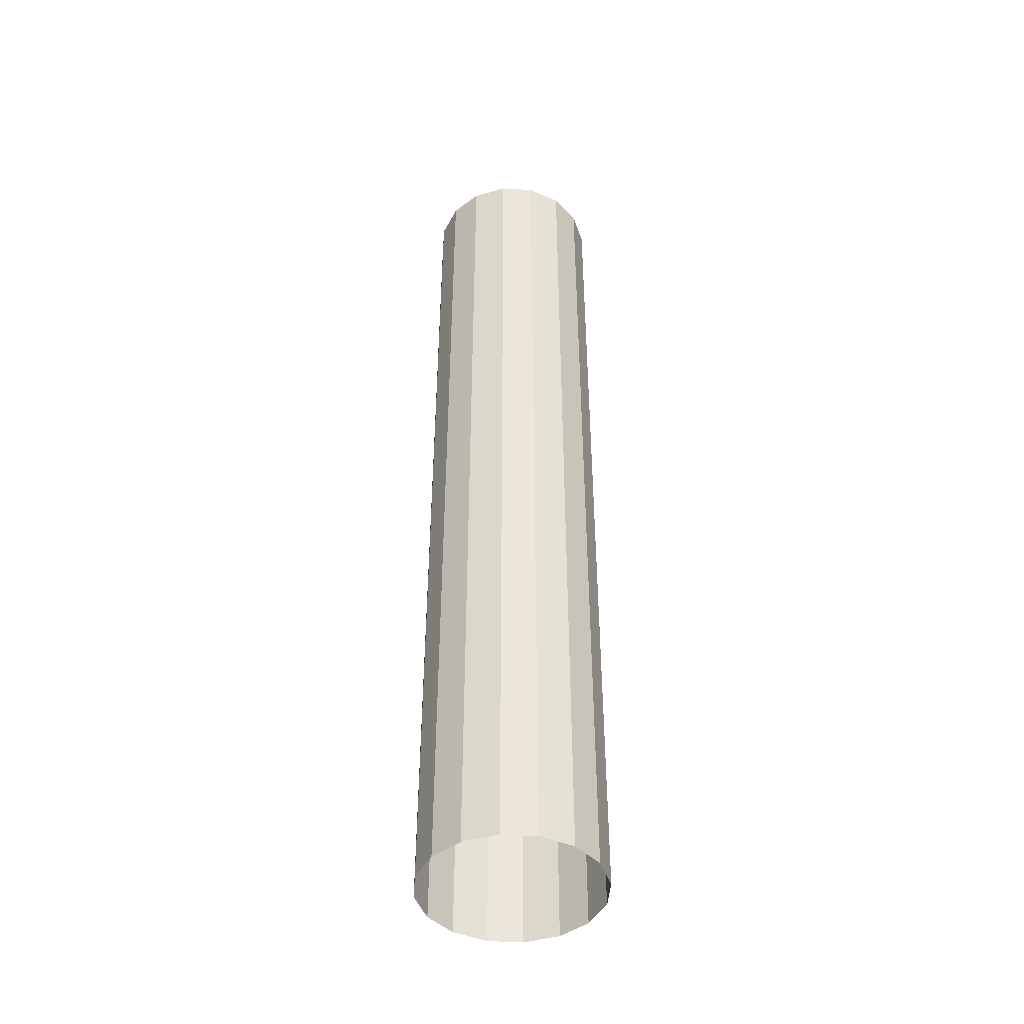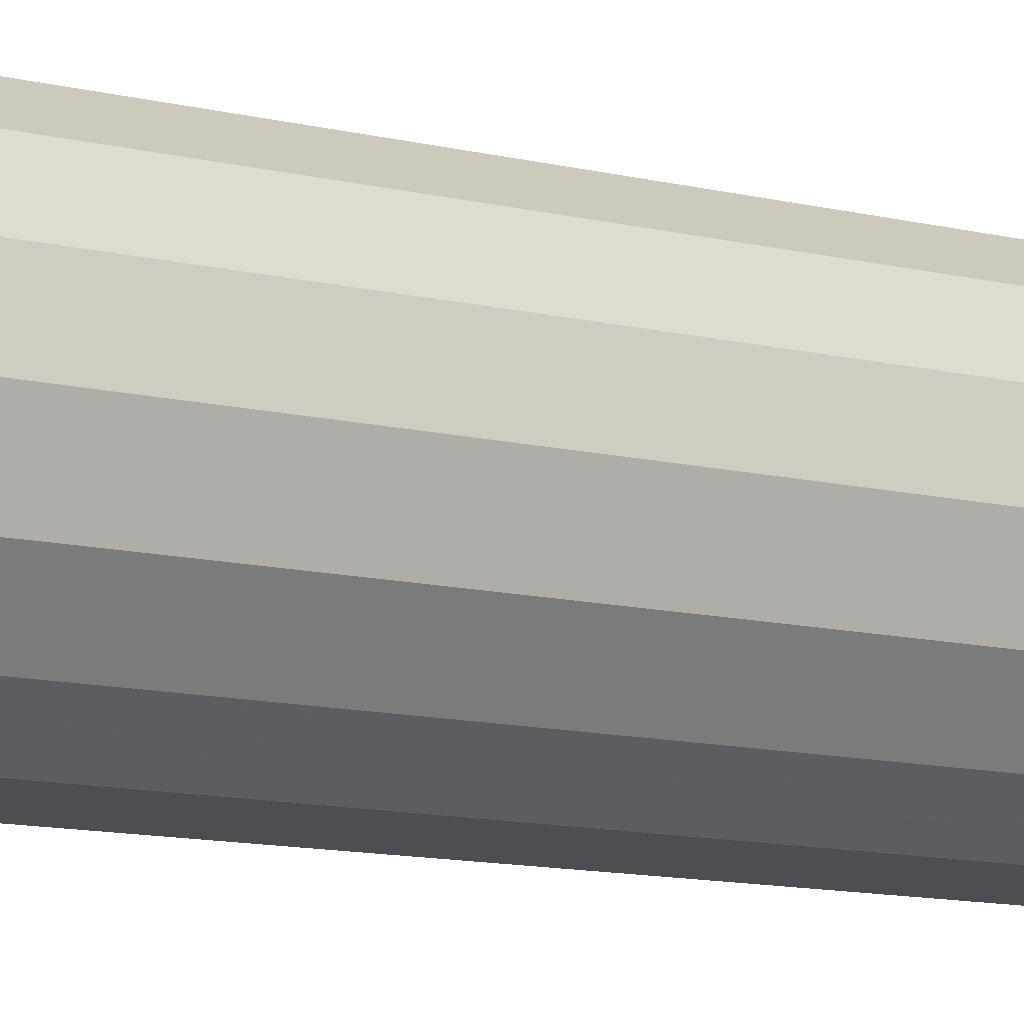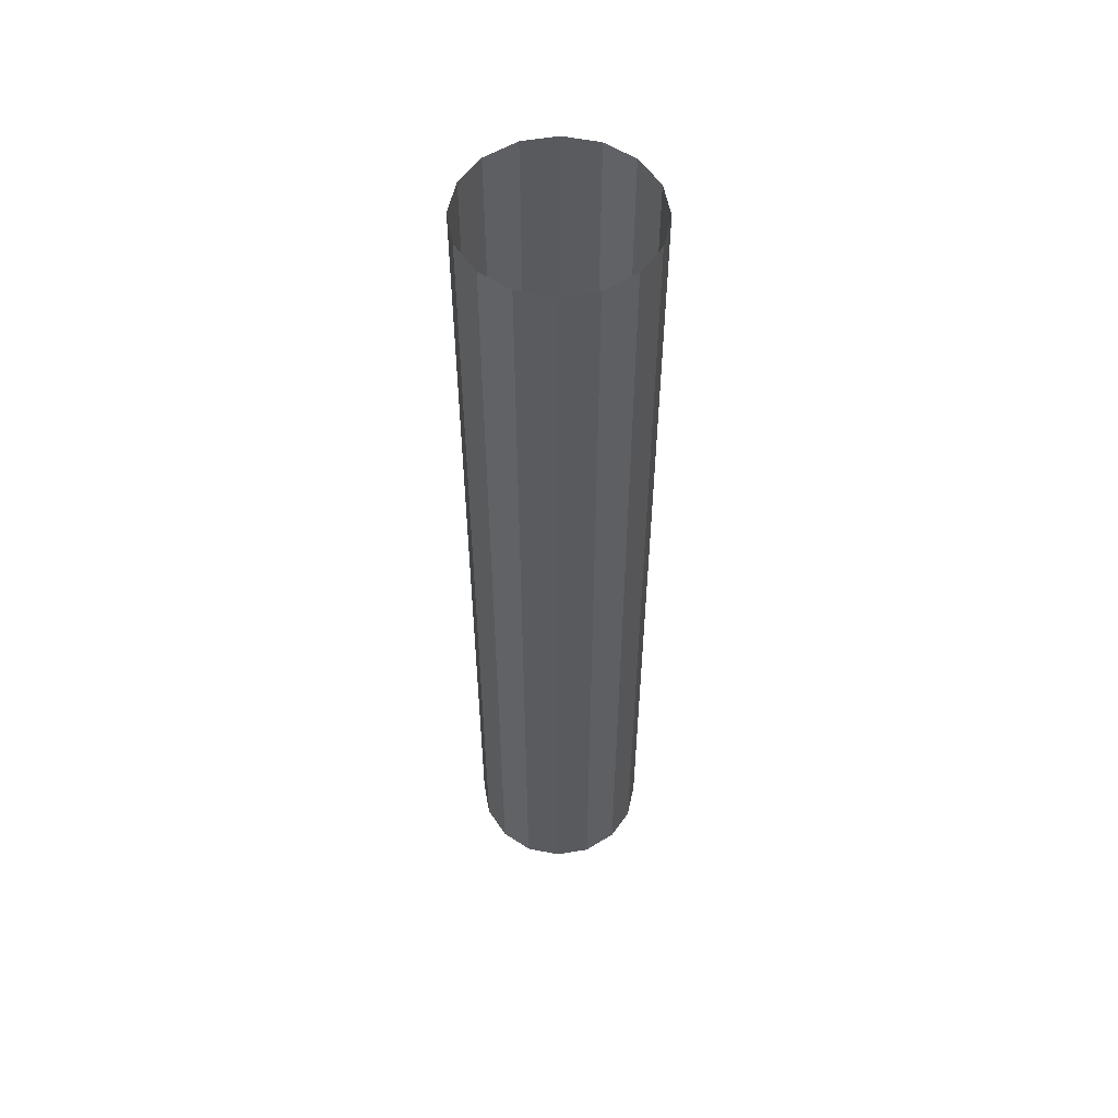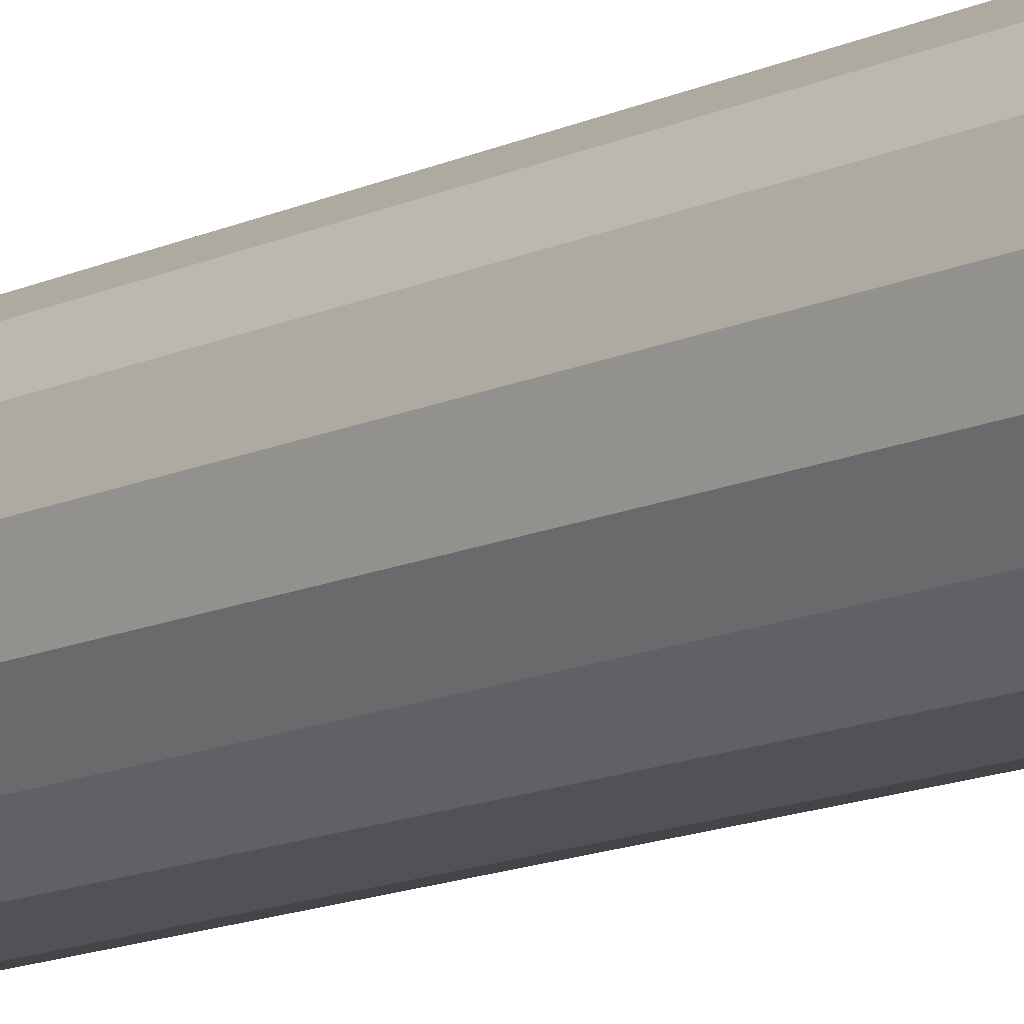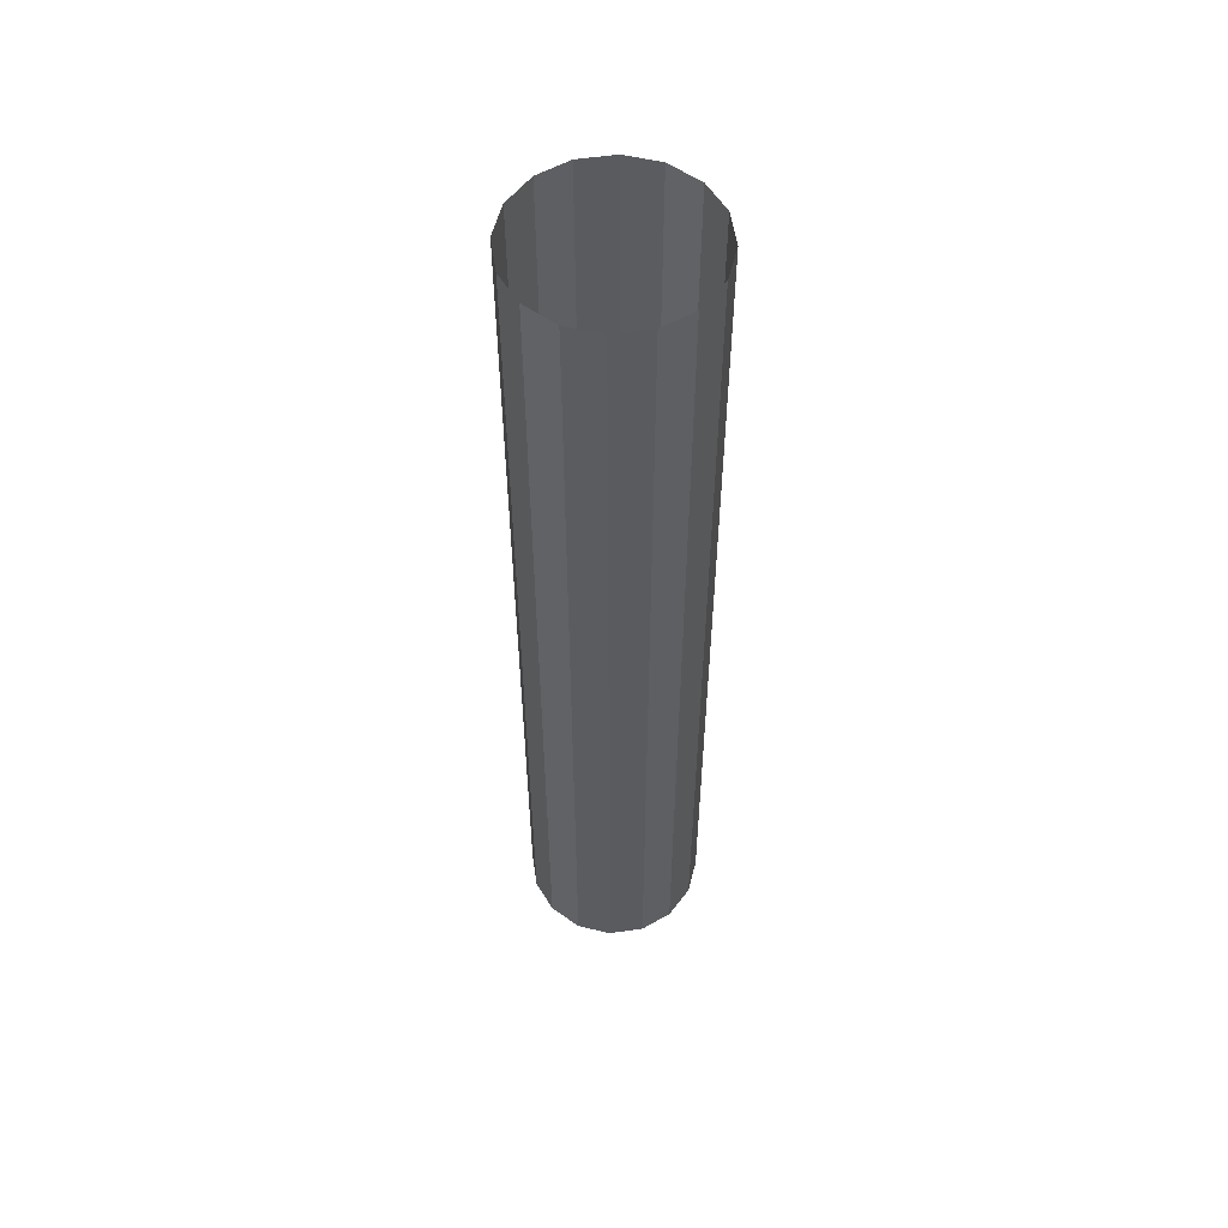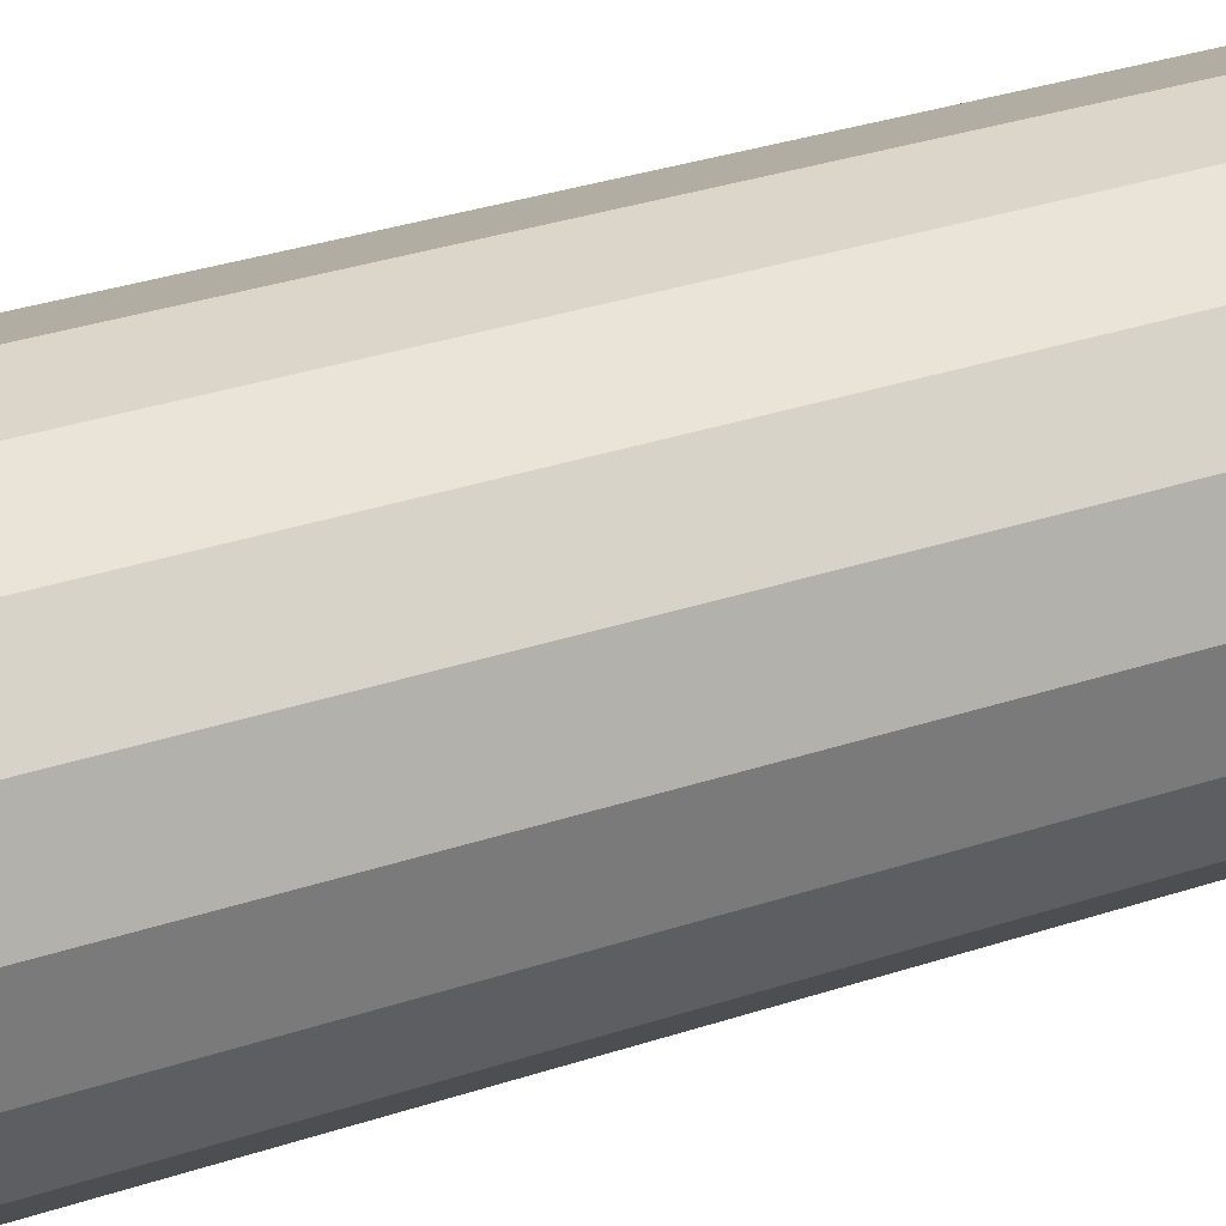
<metadata>
{"format":"obj","ext":"obj","renderer":"f3d","projection":"perspective","resolution":1024,"background":"white","views":[{"elev":-44.4,"azim":6.8,"up":"+Y"},{"elev":-8.1,"azim":-130.4,"up":"+Z"},{"elev":54.9,"azim":135.5,"up":"+Y"},{"elev":-13.4,"azim":-43.3,"up":"+Z"},{"elev":55.7,"azim":70.0,"up":"+Y"},{"elev":20.5,"azim":54.5,"up":"+Z"}]}
</metadata>
<code>
v 0.0356 -0.7209 0.1039
v 0.03783 -0.3927 0.1154
v 0.03783 -0.7209 0.1154
v 0.0356 -0.3927 0.1039
v 0.03537 -0.3927 0.1275
v 0.02891 -0.7209 0.0937
v 0.03537 -0.7209 0.1275
v 0.02891 -0.3927 0.0937
v 0.02869 -0.3927 0.1373
v 0.01906 -0.3927 0.08702
v 0.02869 -0.7209 0.1373
v 0.01906 -0.7209 0.08702
v 0.0185 -0.7209 0.144
v 0.007 -0.3927 0.08456
v 0.0185 -0.3927 0.144
v 0.007 -0.7209 0.08456
v 0.007 -0.7209 0.1462
v -0.004499 -0.3927 0.08679
v 0.007 -0.3927 0.1462
v -0.004499 -0.7209 0.08679
v -0.005064 -0.7209 0.1438
v -0.01469 -0.3927 0.09348
v -0.005064 -0.3927 0.1438
v -0.01469 -0.7209 0.09348
v -0.01491 -0.7209 0.1371
v -0.02137 -0.7209 0.1033
v -0.01491 -0.3927 0.1371
v -0.02137 -0.3927 0.1033
v -0.0216 -0.3927 0.1269
v -0.02383 -0.7209 0.1154
v -0.0216 -0.7209 0.1269
v -0.02383 -0.3927 0.1154
f 1 2 3
f 2 1 4
f 3 2 1
f 4 1 2
f 5 3 2
f 2 3 5
f 6 4 1
f 1 4 6
f 3 5 7
f 7 5 3
f 4 6 8
f 8 6 4
f 9 7 5
f 5 7 9
f 6 10 8
f 8 10 6
f 7 9 11
f 11 9 7
f 10 6 12
f 12 6 10
f 9 13 11
f 11 13 9
f 12 14 10
f 10 14 12
f 13 9 15
f 15 9 13
f 14 12 16
f 16 12 14
f 15 17 13
f 13 17 15
f 16 18 14
f 14 18 16
f 17 15 19
f 19 15 17
f 18 16 20
f 20 16 18
f 19 21 17
f 17 21 19
f 20 22 18
f 18 22 20
f 21 19 23
f 23 19 21
f 22 20 24
f 24 20 22
f 23 25 21
f 21 25 23
f 26 22 24
f 24 22 26
f 25 23 27
f 27 23 25
f 22 26 28
f 28 26 22
f 29 25 27
f 27 25 29
f 30 28 26
f 26 28 30
f 25 29 31
f 31 29 25
f 28 30 32
f 32 30 28
f 32 31 29
f 29 31 32
f 31 32 30
f 30 32 31

</code>
